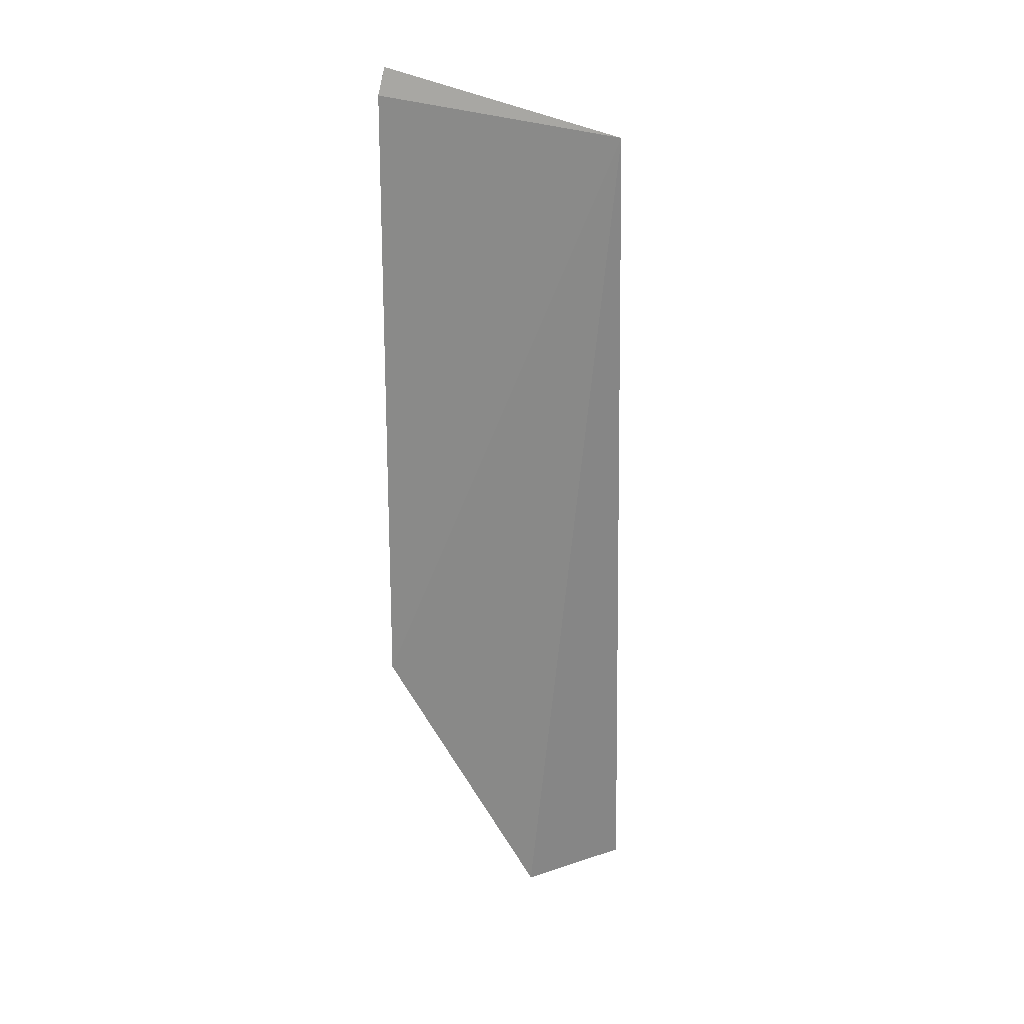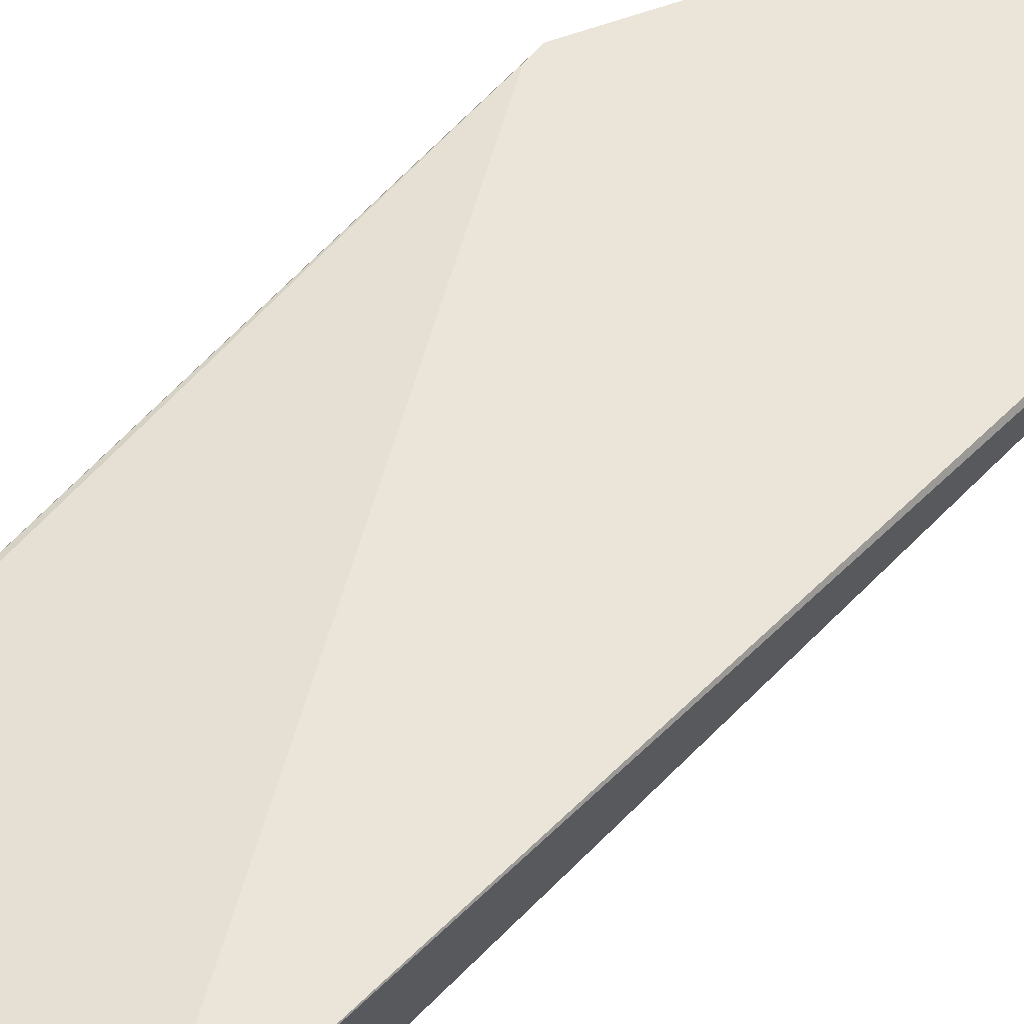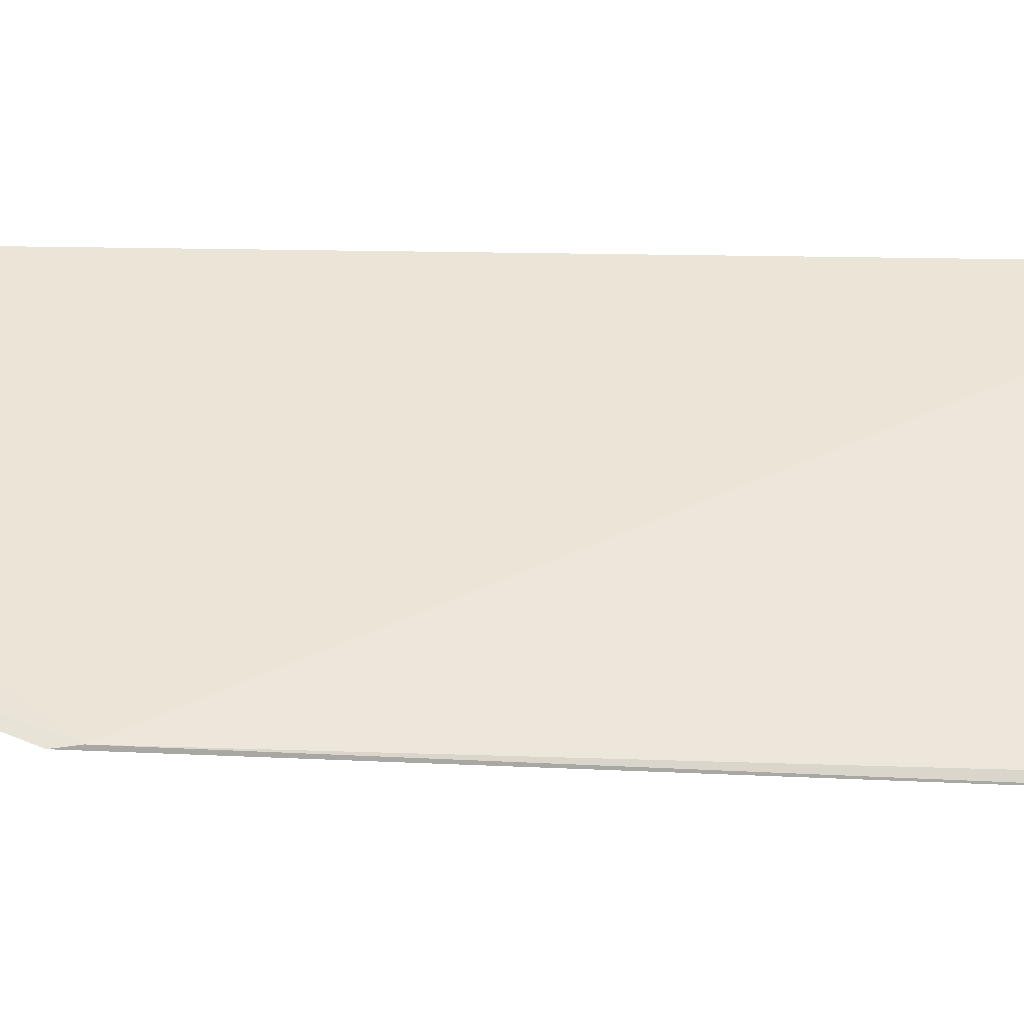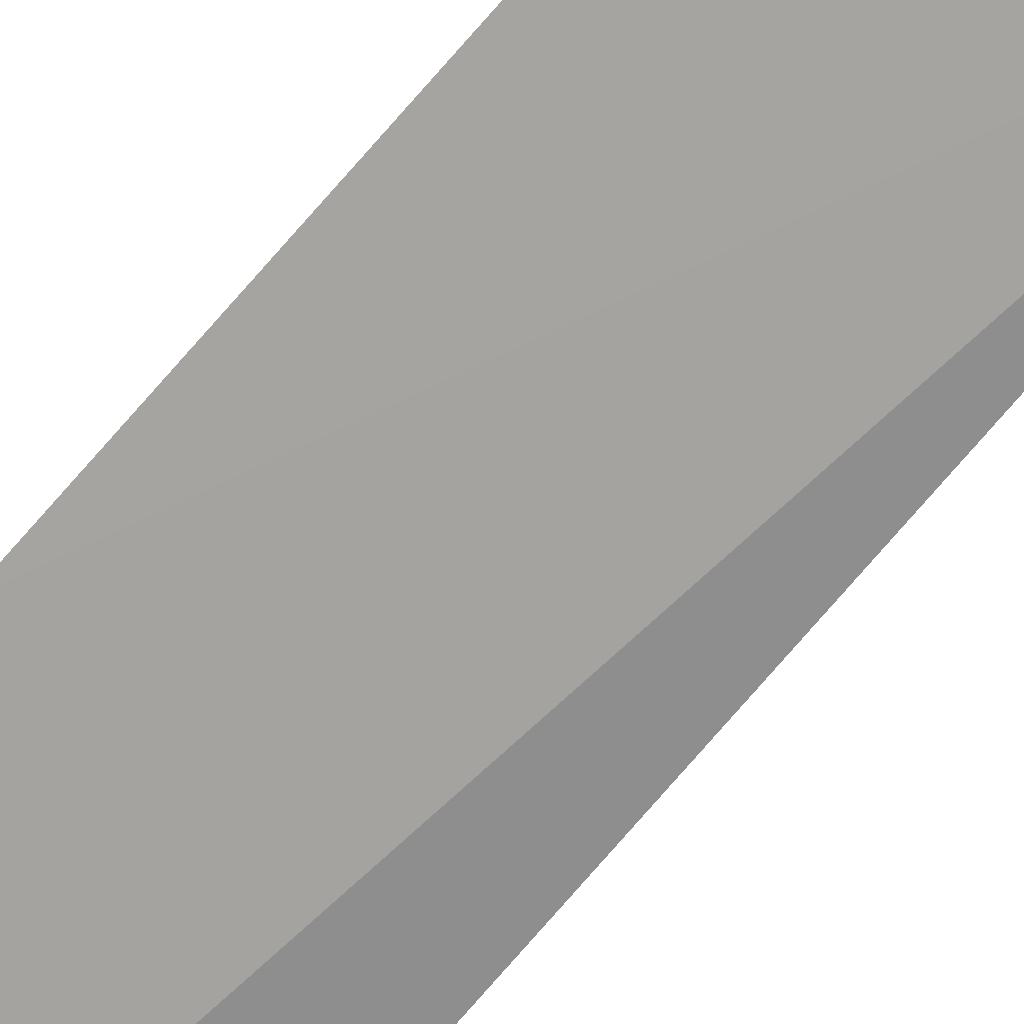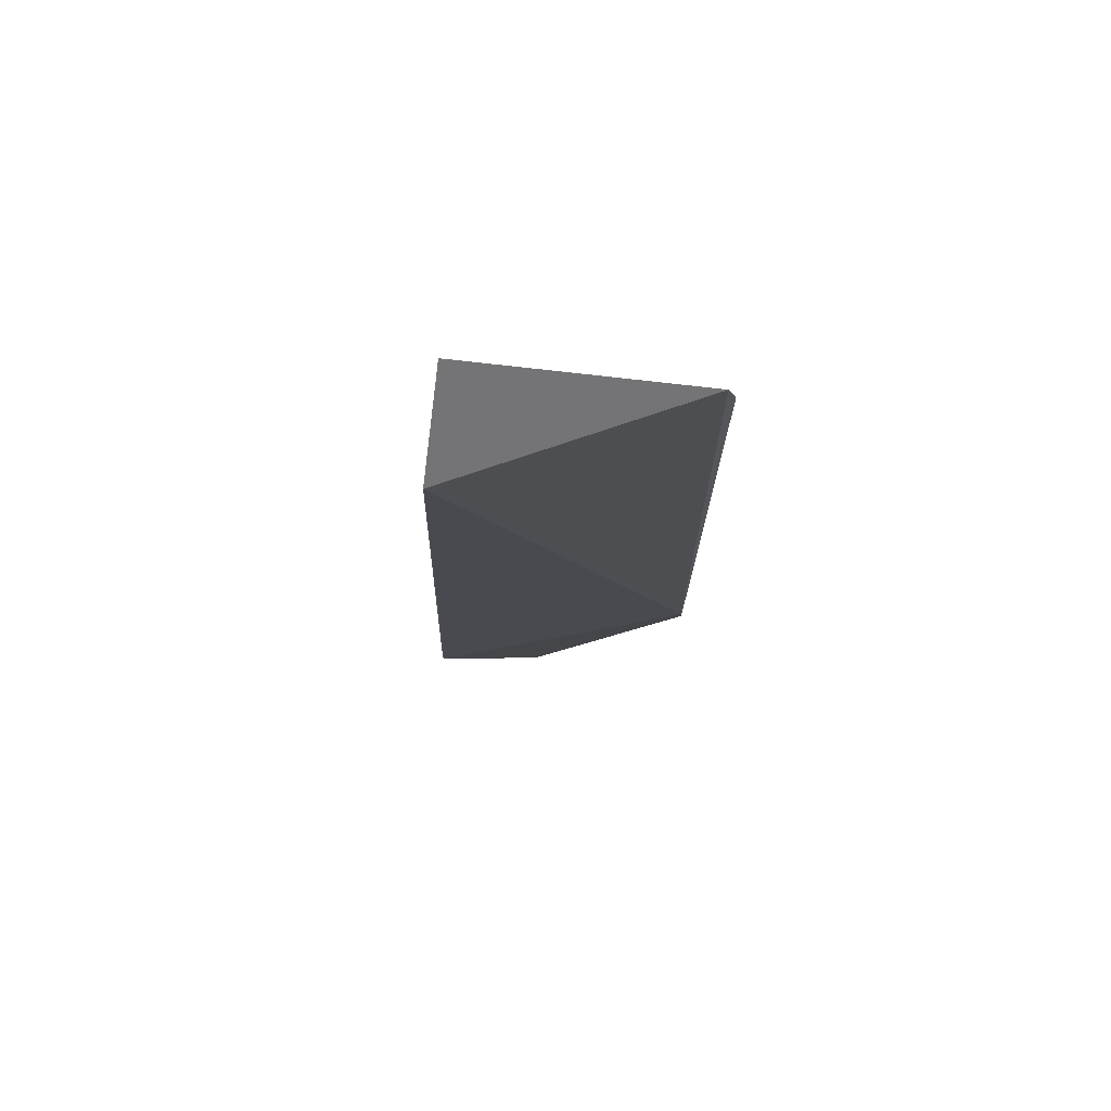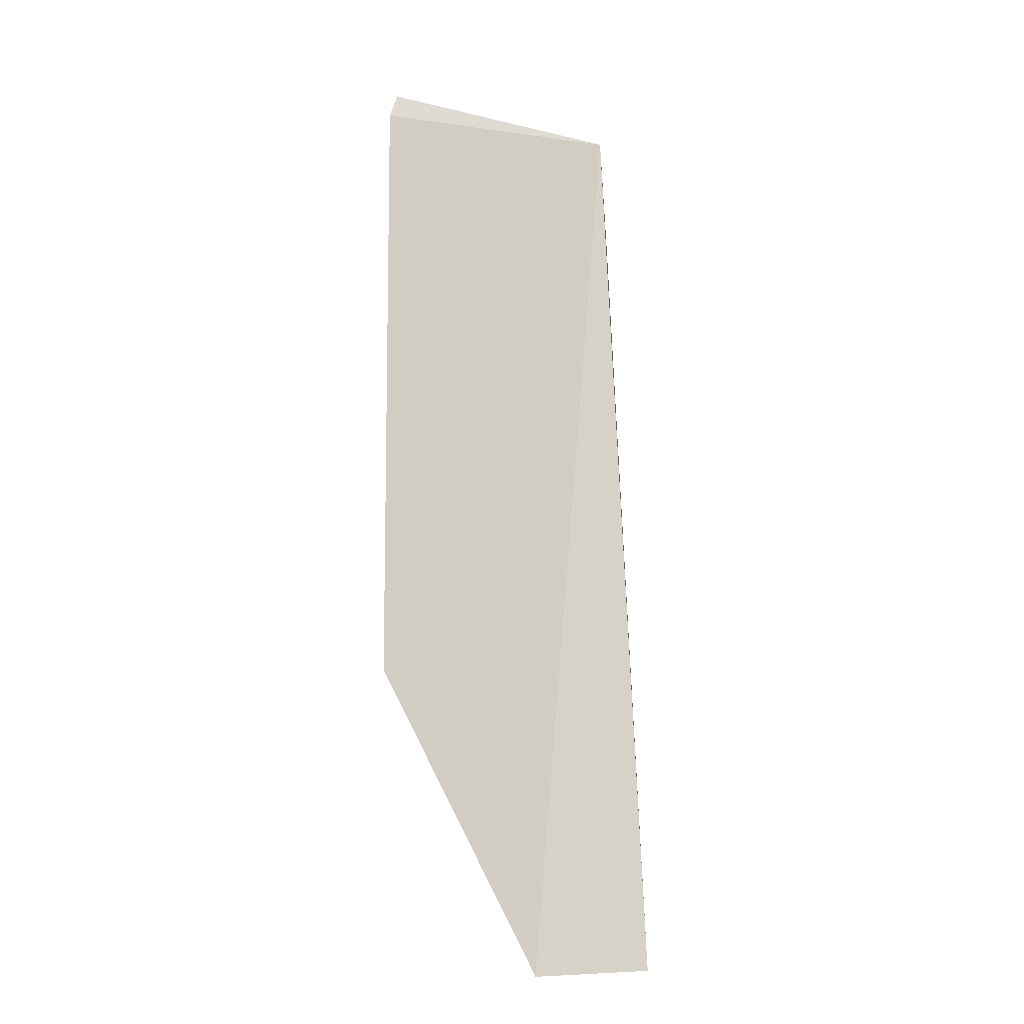
<metadata>
{"format":"obj","ext":"obj","renderer":"f3d","projection":"perspective","resolution":1024,"background":"white","views":[{"elev":25.0,"azim":161.6,"up":"+Y"},{"elev":60.8,"azim":-137.7,"up":"+Z"},{"elev":43.3,"azim":91.0,"up":"+Z"},{"elev":-71.6,"azim":138.9,"up":"+Z"},{"elev":74.7,"azim":6.5,"up":"+Y"},{"elev":-13.8,"azim":-177.8,"up":"+Y"}]}
</metadata>
<code>
v -0.1882 0.01817 0.2727
v -0.1879 -0.007498 0.2734
v -0.1879 0.01717 0.2725
v -0.1972 0.01513 0.2715
v -0.1975 0.01155 0.2748
v -0.188 -0.006943 0.2734
v -0.1987 -0.01963 0.2737
v -0.1942 -0.01986 0.2732
v -0.1985 -0.01886 0.2739
f 1 3 4
f 3 2 4
f 5 1 4
f 6 2 3
f 6 3 1
f 6 1 5
f 7 5 4
f 8 7 4
f 8 4 2
f 8 2 6
f 9 6 5
f 9 5 7
f 9 8 6
f 9 7 8

</code>
